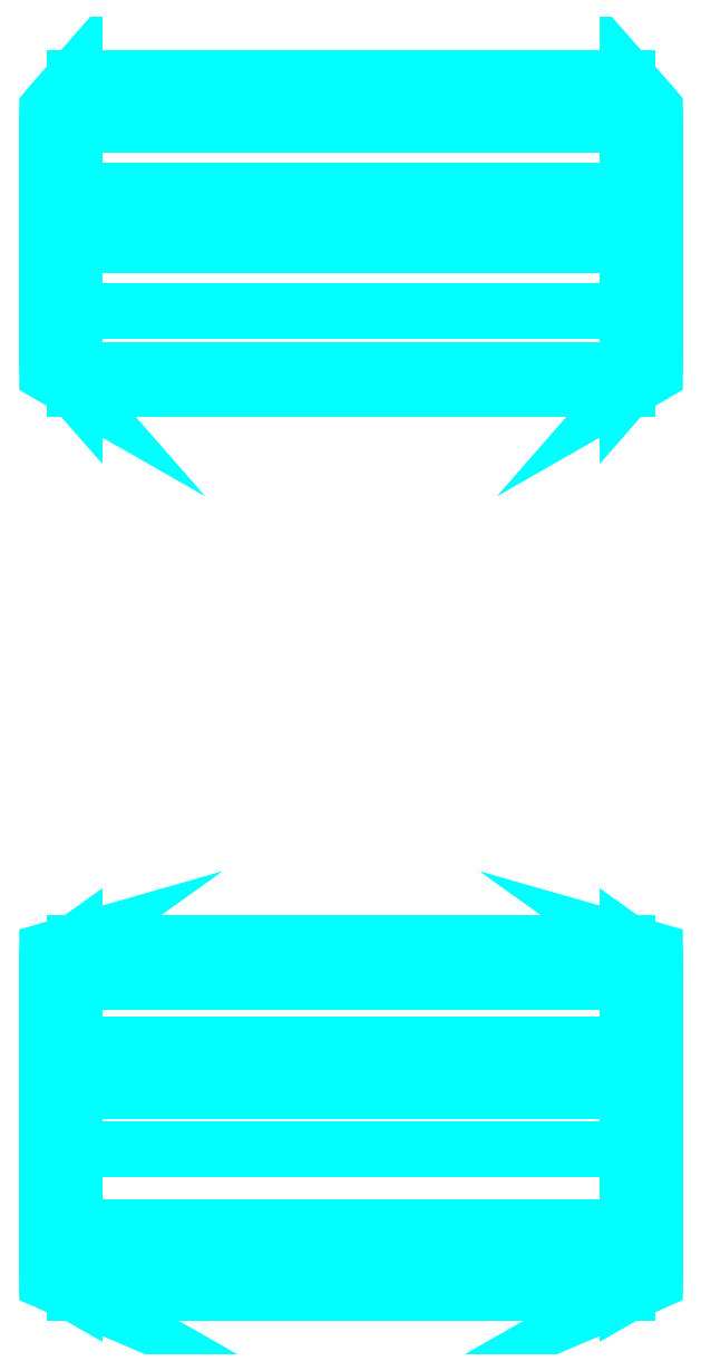
<metadata>
{"format":"dxf","ext":"dxf","renderer":"ezdxf+matplotlib","layout":"modelspace","background":"white","min_lineweight":24,"dpi":150}
</metadata>
<code>
0
SECTION
2
ENTITIES
0
3DFACE
8
MUDGUARDS
10
-0.71
20
1.46
30
0.73
11
-0.71
21
1.58
31
0.59
12
0.71
22
1.58
32
0.59
13
0.71
23
1.46
33
0.73
0
3DFACE
8
MUDGUARDS
10
-0.71
20
1.58
30
0.59
11
-0.71
21
1.46
31
0.73
12
0.71
22
1.46
32
0.73
13
0.71
23
1.58
33
0.59
0
3DFACE
8
MUDGUARDS
10
-0.71
20
1.29
30
0.79
11
-0.71
21
1.46
31
0.73
12
0.71
22
1.46
32
0.73
13
0.71
23
1.29
33
0.79
0
3DFACE
8
MUDGUARDS
10
-0.71
20
1.46
30
0.73
11
-0.71
21
1.29
31
0.79
12
0.71
22
1.29
32
0.79
13
0.71
23
1.46
33
0.73
0
3DFACE
8
MUDGUARDS
10
-0.71
20
1.29
30
0.79
11
-0.71
21
1.15
31
0.79
12
0.71
22
1.15
32
0.79
13
0.71
23
1.29
33
0.79
0
3DFACE
8
MUDGUARDS
10
-0.71
20
1.15
30
0.79
11
-0.71
21
1.29
31
0.79
12
0.71
22
1.29
32
0.79
13
0.71
23
1.15
33
0.79
0
3DFACE
8
MUDGUARDS
10
-0.71
20
0.98
30
0.73
11
-0.71
21
1.15
31
0.79
12
0.71
22
1.15
32
0.79
13
0.71
23
0.98
33
0.73
0
3DFACE
8
MUDGUARDS
10
-0.71
20
1.15
30
0.79
11
-0.71
21
0.98
31
0.73
12
0.71
22
0.98
32
0.73
13
0.71
23
1.15
33
0.79
0
3DFACE
8
MUDGUARDS
10
-0.71
20
0.98
30
0.73
11
-0.71
21
0.83
31
0.59
12
0.71
22
0.83
32
0.59
13
0.71
23
0.98
33
0.73
0
3DFACE
8
MUDGUARDS
10
-0.71
20
0.83
30
0.59
11
-0.71
21
0.98
31
0.73
12
0.71
22
0.98
32
0.73
13
0.71
23
0.83
33
0.59
0
3DFACE
8
MUDGUARDS
10
-0.71
20
0.78
30
0.45
11
-0.71
21
0.83
31
0.59
12
0.71
22
0.83
32
0.59
13
0.71
23
0.78
33
0.45
0
3DFACE
8
MUDGUARDS
10
-0.71
20
0.83
30
0.59
11
-0.71
21
0.78
31
0.45
12
0.71
22
0.78
32
0.45
13
0.71
23
0.83
33
0.59
0
3DFACE
8
MUDGUARDS
10
-0.71
20
0.78
30
0.31
11
-0.71
21
0.78
31
0.45
12
0.71
22
0.78
32
0.45
13
0.71
23
0.78
33
0.31
0
3DFACE
8
MUDGUARDS
10
-0.71
20
0.78
30
0.45
11
-0.71
21
0.78
31
0.31
12
0.71
22
0.78
32
0.31
13
0.71
23
0.78
33
0.45
0
3DFACE
8
MUDGUARDS
10
-0.71
20
-0.64
30
0.33
11
-0.71
21
-0.64
31
0.46
12
0.71
22
-0.64
32
0.46
13
0.71
23
-0.64
33
0.33
0
3DFACE
8
MUDGUARDS
10
-0.71
20
-0.64
30
0.46
11
-0.71
21
-0.64
31
0.33
12
0.71
22
-0.64
32
0.33
13
0.71
23
-0.64
33
0.46
0
3DFACE
8
MUDGUARDS
10
-0.71
20
-0.74
30
0.66
11
-0.71
21
-0.64
31
0.46
12
0.71
22
-0.64
32
0.46
13
0.71
23
-0.74
33
0.66
0
3DFACE
8
MUDGUARDS
10
-0.71
20
-0.64
30
0.46
11
-0.71
21
-0.74
31
0.66
12
0.71
22
-0.74
32
0.66
13
0.71
23
-0.64
33
0.46
0
3DFACE
8
MUDGUARDS
10
-0.71
20
-0.74
30
0.66
11
-0.71
21
-0.9
31
0.78
12
0.71
22
-0.9
32
0.78
13
0.71
23
-0.74
33
0.66
0
3DFACE
8
MUDGUARDS
10
-0.71
20
-0.9
30
0.78
11
-0.71
21
-0.74
31
0.66
12
0.71
22
-0.74
32
0.66
13
0.71
23
-0.9
33
0.78
0
3DFACE
8
MUDGUARDS
10
-0.71
20
-1.02
30
0.82
11
-0.71
21
-0.9
31
0.78
12
0.71
22
-0.9
32
0.78
13
0.71
23
-1.02
33
0.82
0
3DFACE
8
MUDGUARDS
10
-0.71
20
-0.9
30
0.78
11
-0.71
21
-1.02
31
0.82
12
0.71
22
-1.02
32
0.82
13
0.71
23
-0.9
33
0.78
0
3DFACE
8
MUDGUARDS
10
-0.71
20
-1.02
30
0.82
11
-0.71
21
-1.17
31
0.82
12
0.71
22
-1.17
32
0.82
13
0.71
23
-1.02
33
0.82
0
3DFACE
8
MUDGUARDS
10
-0.71
20
-1.17
30
0.82
11
-0.71
21
-1.02
31
0.82
12
0.71
22
-1.02
32
0.82
13
0.71
23
-1.17
33
0.82
0
3DFACE
8
MUDGUARDS
10
-0.71
20
-1.37
30
0.73
11
-0.71
21
-1.17
31
0.82
12
0.71
22
-1.17
32
0.82
13
0.71
23
-1.37
33
0.73
0
3DFACE
8
MUDGUARDS
10
-0.71
20
-1.17
30
0.82
11
-0.71
21
-1.37
31
0.73
12
0.71
22
-1.37
32
0.73
13
0.71
23
-1.17
33
0.82
0
3DFACE
8
MUDGUARDS
10
-0.71
20
-1.37
30
0.73
11
-0.71
21
-1.49
31
0.59
12
0.71
22
-1.49
32
0.59
13
0.71
23
-1.37
33
0.73
0
3DFACE
8
MUDGUARDS
10
-0.71
20
-1.49
30
0.59
11
-0.71
21
-1.37
31
0.73
12
0.71
22
-1.37
32
0.73
13
0.71
23
-1.49
33
0.59
0
3DFACE
8
MUDGUARDS
10
-0.71
20
-1.54
30
0.5
11
-0.71
21
-1.49
31
0.59
12
0.71
22
-1.49
32
0.59
13
0.71
23
-1.54
33
0.5
0
3DFACE
8
MUDGUARDS
10
-0.71
20
-1.49
30
0.59
11
-0.71
21
-1.54
31
0.5
12
0.71
22
-1.54
32
0.5
13
0.71
23
-1.49
33
0.59
0
3DFACE
8
MUDGUARDS
10
-0.71
20
-1.54
30
0.5
11
-0.71
21
-1.54
31
0.28
12
0.71
22
-1.54
32
0.28
13
0.71
23
-1.54
33
0.5
0
3DFACE
8
MUDGUARDS
10
-0.71
20
-1.54
30
0.28
11
-0.71
21
-1.54
31
0.5
12
0.71
22
-1.54
32
0.5
13
0.71
23
-1.54
33
0.28
0
3DFACE
8
MUDGUARDS
10
-0.78
20
-1.02
30
0.76
11
-0.78
21
-1.17
31
0.76
12
-0.71
22
-1.17
32
0.82
13
-0.71
23
-1.02
33
0.82
0
3DFACE
8
MUDGUARDS
10
-0.78
20
-1.17
30
0.76
11
-0.78
21
-1.02
31
0.76
12
-0.71
22
-1.02
32
0.82
13
-0.71
23
-1.17
33
0.82
0
3DFACE
8
MUDGUARDS
10
-0.78
20
-1.37
30
0.66
11
-0.78
21
-1.17
31
0.76
12
-0.71
22
-1.17
32
0.82
13
-0.71
23
-1.37
33
0.73
0
3DFACE
8
MUDGUARDS
10
-0.78
20
-1.17
30
0.76
11
-0.78
21
-1.37
31
0.66
12
-0.71
22
-1.37
32
0.73
13
-0.71
23
-1.17
33
0.82
0
3DFACE
8
MUDGUARDS
10
-0.78
20
-1.45
30
0.55
11
-0.78
21
-1.37
31
0.66
12
-0.71
22
-1.37
32
0.73
13
-0.71
23
-1.49
33
0.59
0
3DFACE
8
MUDGUARDS
10
-0.78
20
-1.37
30
0.66
11
-0.78
21
-1.45
31
0.55
12
-0.71
22
-1.49
32
0.59
13
-0.71
23
-1.37
33
0.73
0
3DFACE
8
MUDGUARDS
10
-0.78
20
-1.5
30
0.44
11
-0.78
21
-1.45
31
0.55
12
-0.71
22
-1.49
32
0.59
13
-0.71
23
-1.54
33
0.5
0
3DFACE
8
MUDGUARDS
10
-0.78
20
-1.45
30
0.55
11
-0.78
21
-1.5
31
0.44
12
-0.71
22
-1.54
32
0.5
13
-0.71
23
-1.49
33
0.59
0
3DFACE
8
MUDGUARDS
10
-0.78
20
-1.5
30
0.44
11
-0.78
21
-1.51
31
0.28
12
-0.71
22
-1.54
32
0.28
13
-0.71
23
-1.54
33
0.5
0
3DFACE
8
MUDGUARDS
10
-0.78
20
-1.51
30
0.28
11
-0.78
21
-1.5
31
0.44
12
-0.71
22
-1.54
32
0.5
13
-0.71
23
-1.54
33
0.28
0
3DFACE
8
MUDGUARDS
10
-0.78
20
-1.02
30
0.76
11
-0.78
21
-0.9
31
0.73
12
-0.71
22
-0.9
32
0.78
13
-0.71
23
-1.02
33
0.82
0
3DFACE
8
MUDGUARDS
10
-0.78
20
-0.9
30
0.73
11
-0.78
21
-1.02
31
0.76
12
-0.71
22
-1.02
32
0.82
13
-0.71
23
-0.9
33
0.78
0
3DFACE
8
MUDGUARDS
10
-0.78
20
-0.77
30
0.61
11
-0.78
21
-0.9
31
0.73
12
-0.71
22
-0.9
32
0.78
13
-0.71
23
-0.74
33
0.66
0
3DFACE
8
MUDGUARDS
10
-0.78
20
-0.9
30
0.73
11
-0.78
21
-0.77
31
0.61
12
-0.71
22
-0.74
32
0.66
13
-0.71
23
-0.9
33
0.78
0
3DFACE
8
MUDGUARDS
10
-0.78
20
-0.77
30
0.61
11
-0.78
21
-0.69
31
0.43
12
-0.71
22
-0.64
32
0.46
13
-0.71
23
-0.74
33
0.66
0
3DFACE
8
MUDGUARDS
10
-0.78
20
-0.69
30
0.43
11
-0.78
21
-0.77
31
0.61
12
-0.71
22
-0.74
32
0.66
13
-0.71
23
-0.64
33
0.46
0
3DFACE
8
MUDGUARDS
10
-0.78
20
-0.66
30
0.33
11
-0.78
21
-0.69
31
0.43
12
-0.71
22
-0.64
32
0.46
13
-0.71
23
-0.64
33
0.33
0
3DFACE
8
MUDGUARDS
10
-0.78
20
-0.69
30
0.43
11
-0.78
21
-0.66
31
0.33
12
-0.71
22
-0.64
32
0.33
13
-0.71
23
-0.64
33
0.46
0
3DFACE
8
MUDGUARDS
10
0.78
20
-0.9
30
0.73
11
0.78
21
-0.77
31
0.61
12
0.71
22
-0.74
32
0.66
13
0.71
23
-0.9
33
0.78
0
3DFACE
8
MUDGUARDS
10
0.78
20
-0.77
30
0.61
11
0.78
21
-0.9
31
0.73
12
0.71
22
-0.9
32
0.78
13
0.71
23
-0.74
33
0.66
0
3DFACE
8
MUDGUARDS
10
0.78
20
-1.45
30
0.55
11
0.78
21
-1.37
31
0.66
12
0.71
22
-1.37
32
0.73
13
0.71
23
-1.49
33
0.59
0
3DFACE
8
MUDGUARDS
10
0.78
20
-1.37
30
0.66
11
0.78
21
-1.45
31
0.55
12
0.71
22
-1.49
32
0.59
13
0.71
23
-1.37
33
0.73
0
3DFACE
8
MUDGUARDS
10
0.78
20
-1.17
30
0.76
11
0.78
21
-1.37
31
0.66
12
0.71
22
-1.37
32
0.73
13
0.71
23
-1.17
33
0.82
0
3DFACE
8
MUDGUARDS
10
0.78
20
-1.37
30
0.66
11
0.78
21
-1.17
31
0.76
12
0.71
22
-1.17
32
0.82
13
0.71
23
-1.37
33
0.73
0
3DFACE
8
MUDGUARDS
10
0.78
20
-0.69
30
0.43
11
0.78
21
-0.77
31
0.61
12
0.71
22
-0.74
32
0.66
13
0.71
23
-0.64
33
0.46
0
3DFACE
8
MUDGUARDS
10
0.78
20
-0.77
30
0.61
11
0.78
21
-0.69
31
0.43
12
0.71
22
-0.64
32
0.46
13
0.71
23
-0.74
33
0.66
0
3DFACE
8
MUDGUARDS
10
0.78
20
-1.5
30
0.44
11
0.78
21
-1.51
31
0.28
12
0.71
22
-1.54
32
0.28
13
0.71
23
-1.54
33
0.5
0
3DFACE
8
MUDGUARDS
10
0.78
20
-1.51
30
0.28
11
0.78
21
-1.5
31
0.44
12
0.71
22
-1.54
32
0.5
13
0.71
23
-1.54
33
0.28
0
3DFACE
8
MUDGUARDS
10
0.78
20
-1.45
30
0.55
11
0.78
21
-1.5
31
0.44
12
0.71
22
-1.54
32
0.5
13
0.71
23
-1.49
33
0.59
0
3DFACE
8
MUDGUARDS
10
0.78
20
-1.5
30
0.44
11
0.78
21
-1.45
31
0.55
12
0.71
22
-1.49
32
0.59
13
0.71
23
-1.54
33
0.5
0
3DFACE
8
MUDGUARDS
10
0.78
20
-0.69
30
0.43
11
0.78
21
-0.66
31
0.33
12
0.71
22
-0.64
32
0.33
13
0.71
23
-0.64
33
0.46
0
3DFACE
8
MUDGUARDS
10
0.78
20
-0.66
30
0.33
11
0.78
21
-0.69
31
0.43
12
0.71
22
-0.64
32
0.46
13
0.71
23
-0.64
33
0.33
0
3DFACE
8
MUDGUARDS
10
0.78
20
-1.02
30
0.76
11
0.78
21
-0.9
31
0.73
12
0.71
22
-0.9
32
0.78
13
0.71
23
-1.02
33
0.82
0
3DFACE
8
MUDGUARDS
10
0.78
20
-0.9
30
0.73
11
0.78
21
-1.02
31
0.76
12
0.71
22
-1.02
32
0.82
13
0.71
23
-0.9
33
0.78
0
3DFACE
8
MUDGUARDS
10
0.78
20
-1.17
30
0.76
11
0.78
21
-1.02
31
0.76
12
0.71
22
-1.02
32
0.82
13
0.71
23
-1.17
33
0.82
0
3DFACE
8
MUDGUARDS
10
0.78
20
-1.02
30
0.76
11
0.78
21
-1.17
31
0.76
12
0.71
22
-1.17
32
0.82
13
0.71
23
-1.02
33
0.82
0
3DFACE
8
MUDGUARDS
10
-0.78
20
1.15
30
0.72
11
-0.78
21
1.29
31
0.72
12
-0.71
22
1.29
32
0.79
13
-0.71
23
1.15
33
0.79
0
3DFACE
8
MUDGUARDS
10
-0.78
20
1.29
30
0.72
11
-0.78
21
1.15
31
0.72
12
-0.71
22
1.15
32
0.79
13
-0.71
23
1.29
33
0.79
0
3DFACE
8
MUDGUARDS
10
-0.78
20
1.43
30
0.66
11
-0.78
21
1.29
31
0.72
12
-0.71
22
1.29
32
0.79
13
-0.71
23
1.46
33
0.73
0
3DFACE
8
MUDGUARDS
10
-0.78
20
1.29
30
0.72
11
-0.78
21
1.43
31
0.66
12
-0.71
22
1.46
32
0.73
13
-0.71
23
1.29
33
0.79
0
3DFACE
8
MUDGUARDS
10
-0.78
20
1.43
30
0.66
11
-0.78
21
1.5
31
0.59
12
-0.71
22
1.58
32
0.59
13
-0.71
23
1.46
33
0.73
0
3DFACE
8
MUDGUARDS
10
-0.78
20
1.5
30
0.59
11
-0.78
21
1.43
31
0.66
12
-0.71
22
1.46
32
0.73
13
-0.71
23
1.58
33
0.59
0
3DFACE
8
MUDGUARDS
10
-0.78
20
1.15
30
0.72
11
-0.78
21
1
31
0.65
12
-0.71
22
0.98
32
0.73
13
-0.71
23
1.15
33
0.79
0
3DFACE
8
MUDGUARDS
10
-0.78
20
1
30
0.65
11
-0.78
21
1.15
31
0.72
12
-0.71
22
1.15
32
0.79
13
-0.71
23
0.98
33
0.73
0
3DFACE
8
MUDGUARDS
10
-0.78
20
0.91
30
0.55
11
-0.78
21
1
31
0.65
12
-0.71
22
0.98
32
0.73
13
-0.71
23
0.83
33
0.59
0
3DFACE
8
MUDGUARDS
10
-0.78
20
1
30
0.65
11
-0.78
21
0.91
31
0.55
12
-0.71
22
0.83
32
0.59
13
-0.71
23
0.98
33
0.73
0
3DFACE
8
MUDGUARDS
10
-0.78
20
0.91
30
0.55
11
-0.78
21
0.86
31
0.42
12
-0.71
22
0.78
32
0.45
13
-0.71
23
0.83
33
0.59
0
3DFACE
8
MUDGUARDS
10
-0.78
20
0.86
30
0.42
11
-0.78
21
0.91
31
0.55
12
-0.71
22
0.83
32
0.59
13
-0.71
23
0.78
33
0.45
0
3DFACE
8
MUDGUARDS
10
-0.78
20
0.82
30
0.33
11
-0.78
21
0.86
31
0.42
12
-0.71
22
0.78
32
0.45
13
-0.71
23
0.78
33
0.31
0
3DFACE
8
MUDGUARDS
10
-0.78
20
0.86
30
0.42
11
-0.78
21
0.82
31
0.33
12
-0.71
22
0.78
32
0.31
13
-0.71
23
0.78
33
0.45
0
3DFACE
8
MUDGUARDS
10
0.78
20
0.91
30
0.55
11
0.78
21
1
31
0.65
12
0.71
22
0.98
32
0.73
13
0.71
23
0.83
33
0.59
0
3DFACE
8
MUDGUARDS
10
0.78
20
1
30
0.65
11
0.78
21
0.91
31
0.55
12
0.71
22
0.83
32
0.59
13
0.71
23
0.98
33
0.73
0
3DFACE
8
MUDGUARDS
10
0.78
20
1.15
30
0.72
11
0.78
21
1
31
0.65
12
0.71
22
0.98
32
0.73
13
0.71
23
1.15
33
0.79
0
3DFACE
8
MUDGUARDS
10
0.78
20
1
30
0.65
11
0.78
21
1.15
31
0.72
12
0.71
22
1.15
32
0.79
13
0.71
23
0.98
33
0.73
0
3DFACE
8
MUDGUARDS
10
0.78
20
1.43
30
0.66
11
0.78
21
1.5
31
0.59
12
0.71
22
1.58
32
0.59
13
0.71
23
1.46
33
0.73
0
3DFACE
8
MUDGUARDS
10
0.78
20
1.5
30
0.59
11
0.78
21
1.43
31
0.66
12
0.71
22
1.46
32
0.73
13
0.71
23
1.58
33
0.59
0
3DFACE
8
MUDGUARDS
10
0.78
20
1.29
30
0.72
11
0.78
21
1.43
31
0.66
12
0.71
22
1.46
32
0.73
13
0.71
23
1.29
33
0.79
0
3DFACE
8
MUDGUARDS
10
0.78
20
1.43
30
0.66
11
0.78
21
1.29
31
0.72
12
0.71
22
1.29
32
0.79
13
0.71
23
1.46
33
0.73
0
3DFACE
8
MUDGUARDS
10
0.78
20
1.29
30
0.72
11
0.78
21
1.15
31
0.72
12
0.71
22
1.15
32
0.79
13
0.71
23
1.29
33
0.79
0
3DFACE
8
MUDGUARDS
10
0.78
20
1.15
30
0.72
11
0.78
21
1.29
31
0.72
12
0.71
22
1.29
32
0.79
13
0.71
23
1.15
33
0.79
0
3DFACE
8
MUDGUARDS
10
0.78
20
0.91
30
0.55
11
0.78
21
0.86
31
0.42
12
0.71
22
0.78
32
0.45
13
0.71
23
0.83
33
0.59
0
3DFACE
8
MUDGUARDS
10
0.78
20
0.86
30
0.42
11
0.78
21
0.91
31
0.55
12
0.71
22
0.83
32
0.59
13
0.71
23
0.78
33
0.45
0
3DFACE
8
MUDGUARDS
10
0.78
20
0.82
30
0.33
11
0.78
21
0.86
31
0.42
12
0.71
22
0.78
32
0.45
13
0.71
23
0.78
33
0.31
0
3DFACE
8
MUDGUARDS
10
0.78
20
0.86
30
0.42
11
0.78
21
0.82
31
0.33
12
0.71
22
0.78
32
0.31
13
0.71
23
0.78
33
0.45
0
VIEWPORT
8
0
10
144.7
20
101.2
30
0
40
391.1
41
222.2
68
     2
69
     1
0
VIEWPORT
8
0
10
139.2
20
100.8
30
0
40
222.8
41
161.3
68
     1
69
     2
0
ENDSEC
0
EOF

</code>
